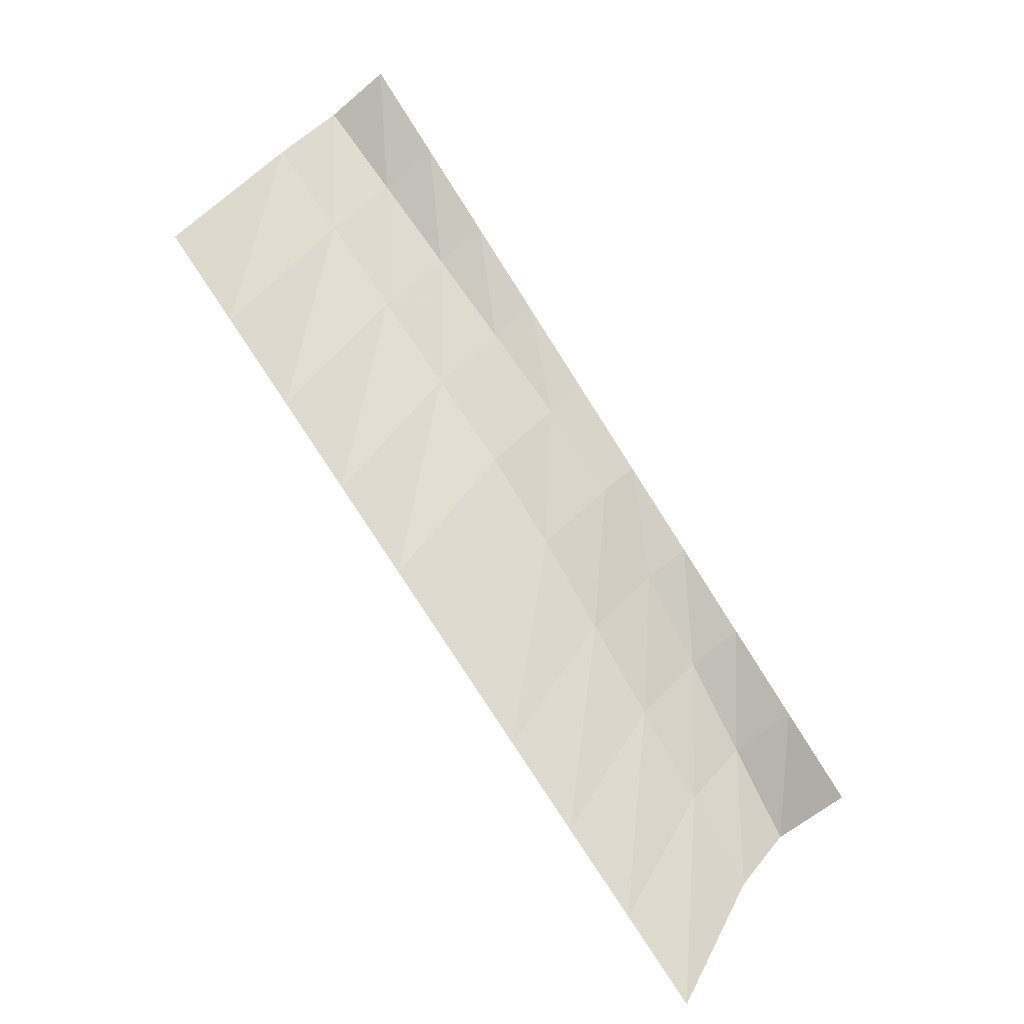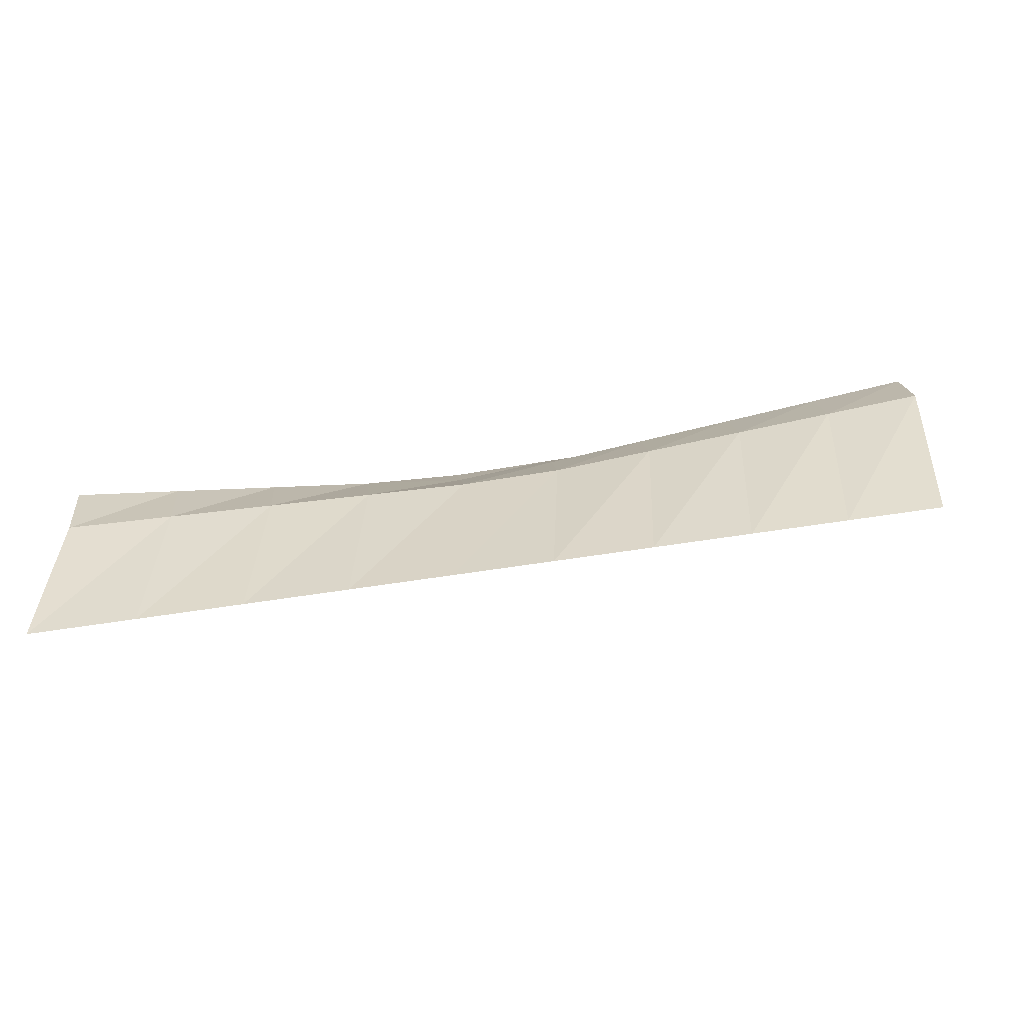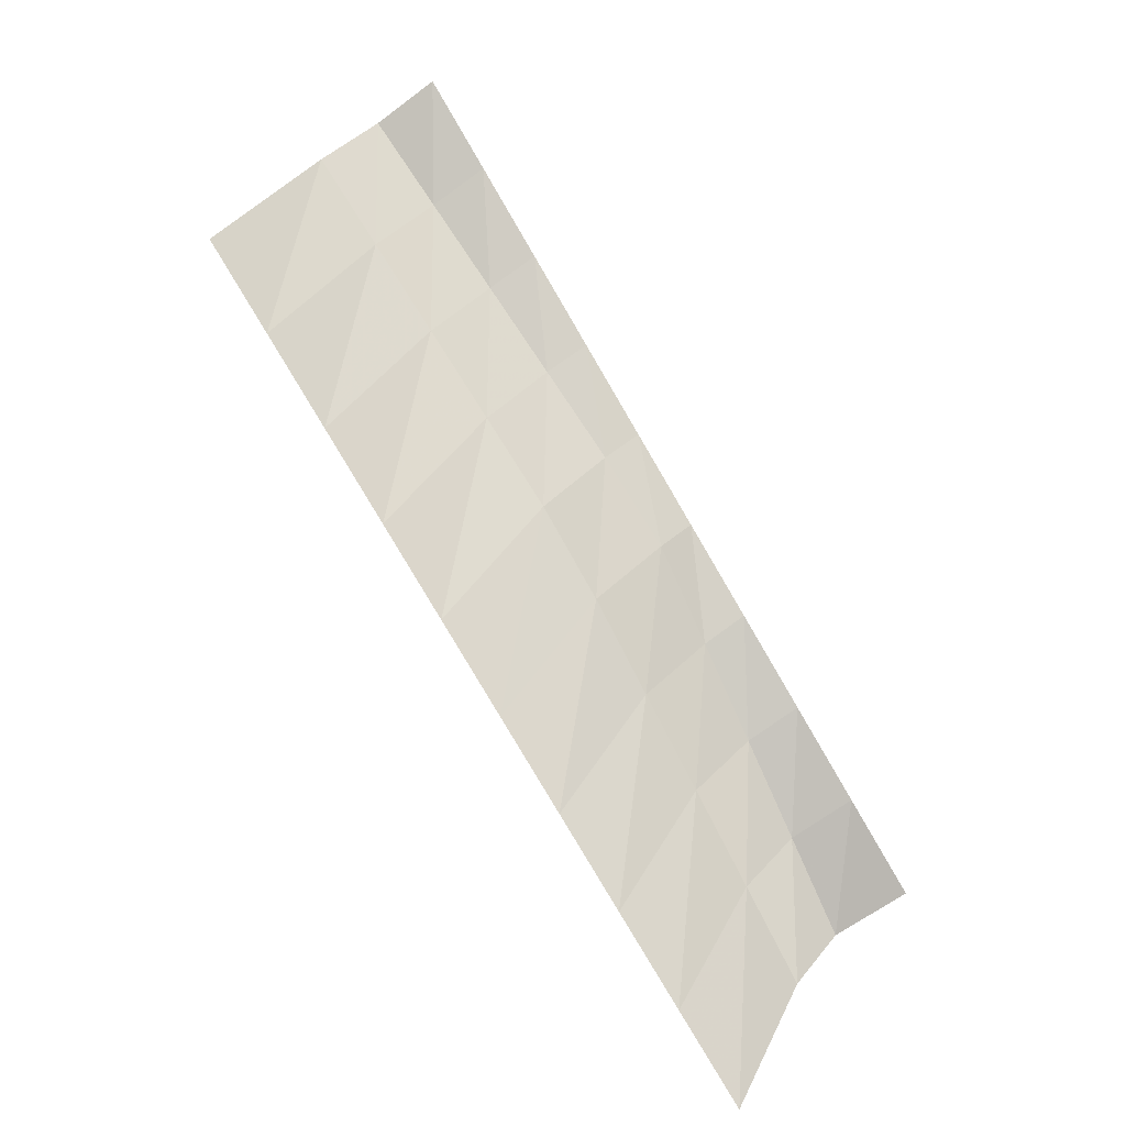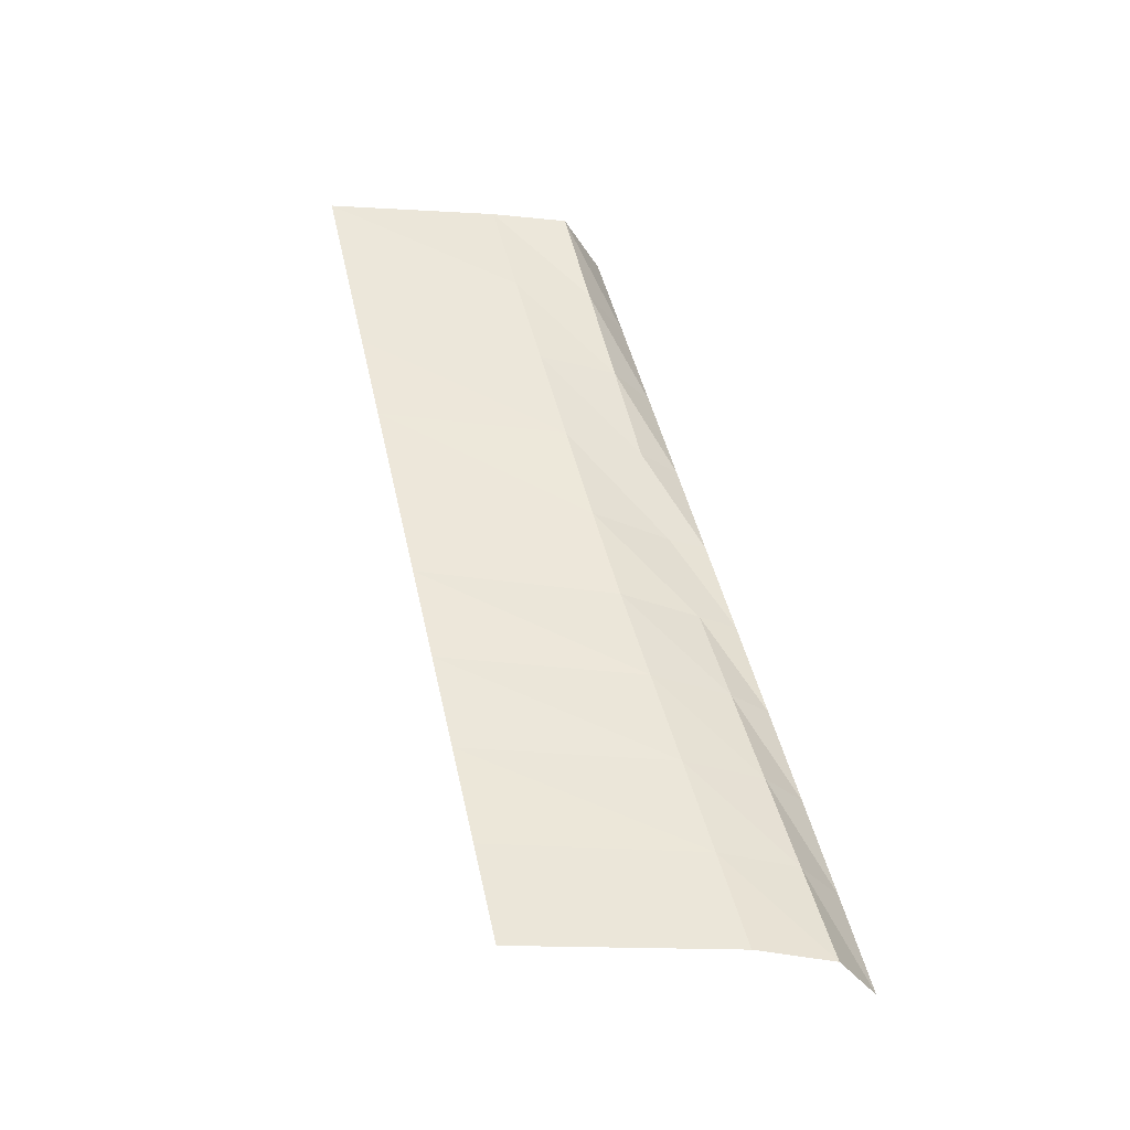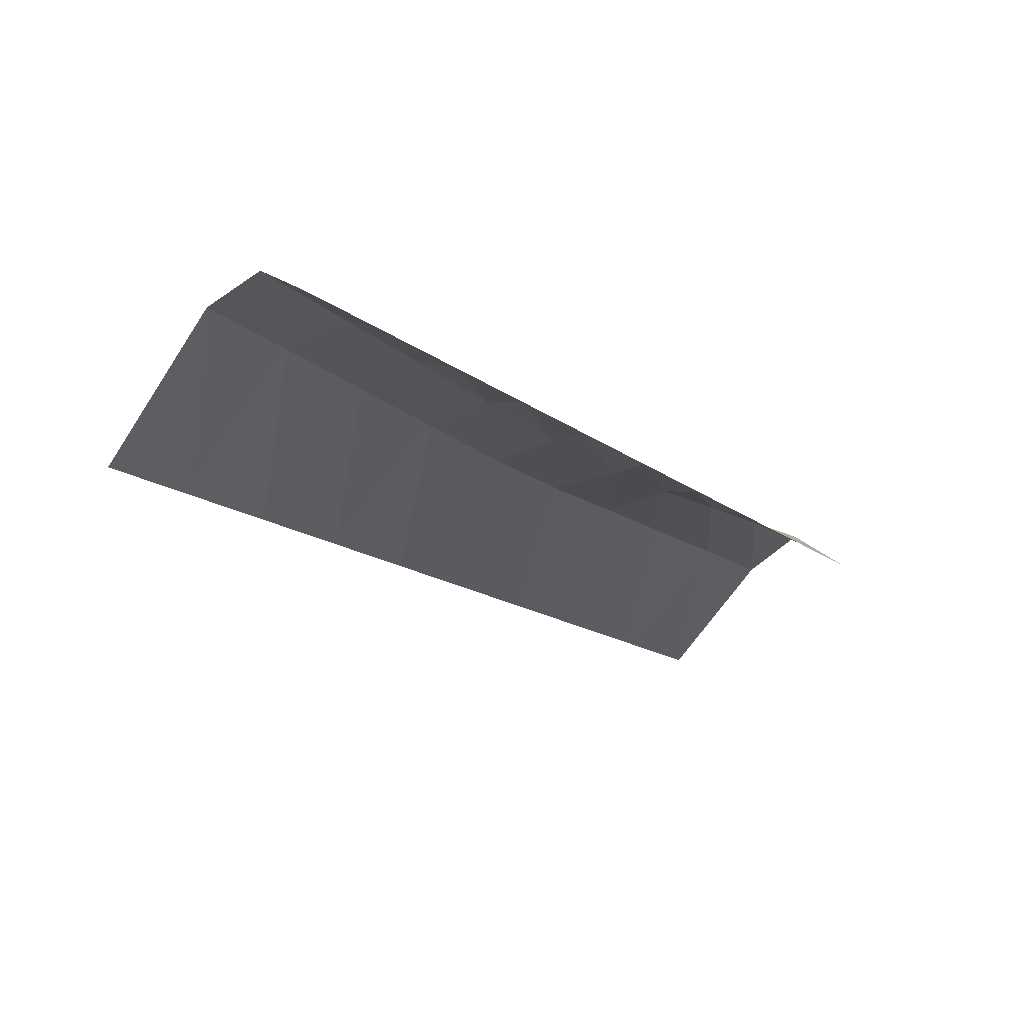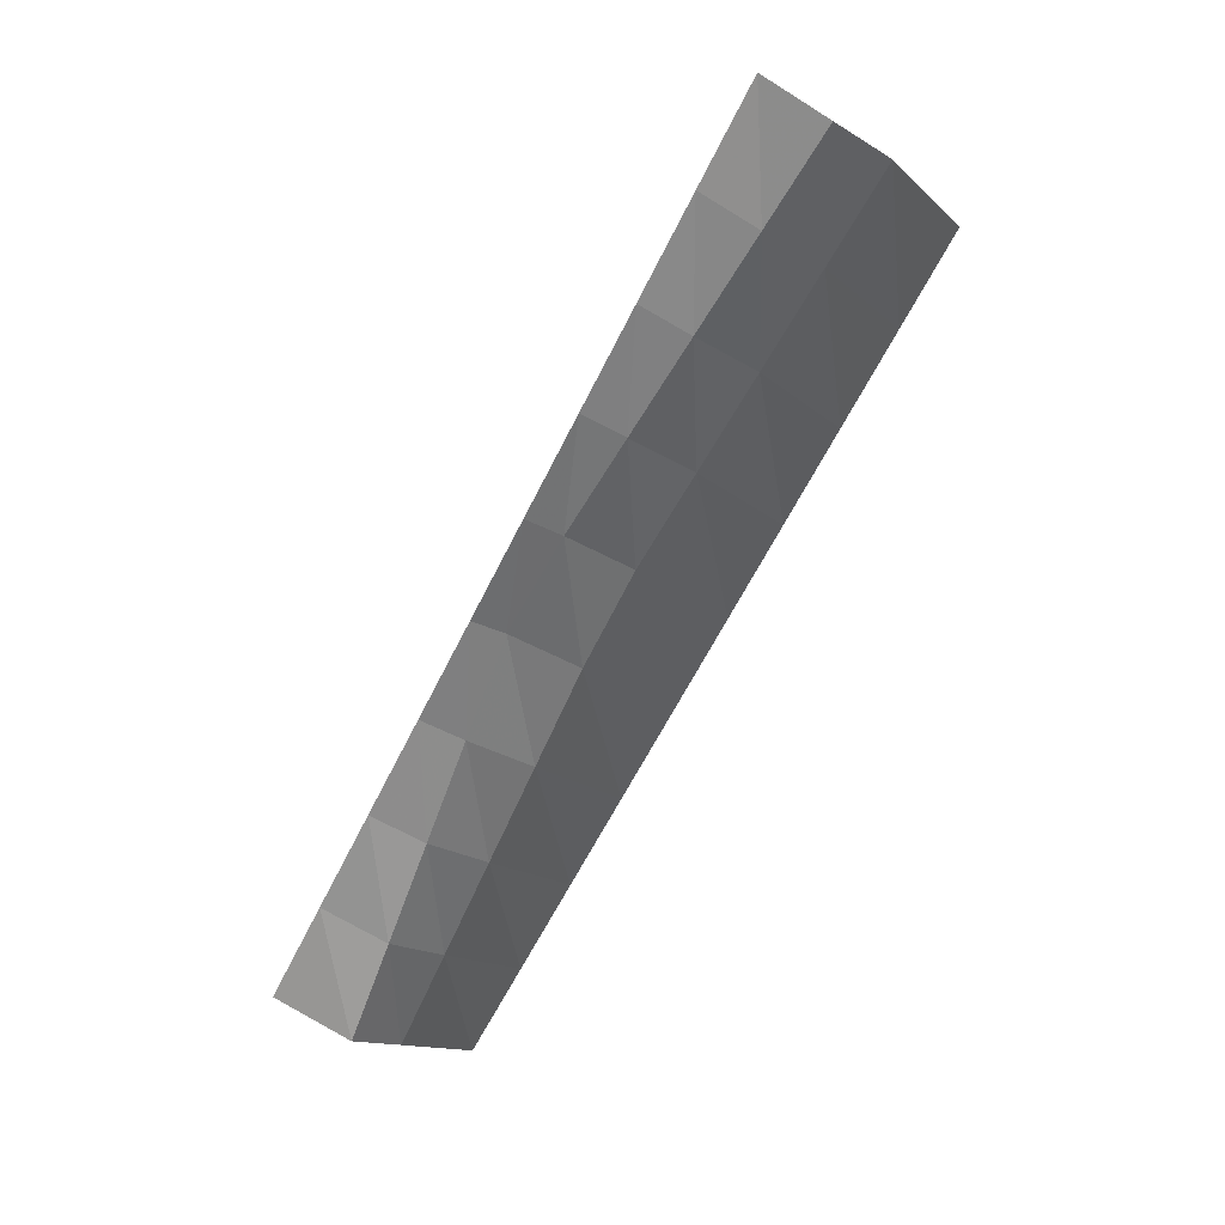
<metadata>
{"format":"obj","ext":"obj","renderer":"f3d","projection":"perspective","resolution":1024,"background":"white","views":[{"elev":-32.3,"azim":145.9,"up":"+Y"},{"elev":34.0,"azim":34.3,"up":"+Z"},{"elev":-34.5,"azim":140.9,"up":"+Y"},{"elev":50.1,"azim":125.9,"up":"+Z"},{"elev":54.4,"azim":159.9,"up":"+Y"},{"elev":55.7,"azim":-45.9,"up":"+Y"}]}
</metadata>
<code>
v -8749 -423.3 76.6
v -8757 -410.5 75.61
v -8761 -405.7 72.77
v -8762 -403.5 70.26
v -8743 -417.1 76.6
v -8751 -404.1 75.16
v -8755 -399.3 71.66
v -8757 -397.1 70.26
v -8738 -410.9 76.6
v -8746 -397.6 75.11
v -8750 -392.9 72.03
v -8752 -390.7 70.26
v -8732 -404.7 76.6
v -8741 -391.2 75.61
v -8745 -386.5 72.77
v -8746 -384.3 70.26
v -8727 -398.6 76.6
v -8735 -384.8 76.11
v -8739 -380.1 73.51
v -8741 -377.9 70.26
v -8721 -392.4 76.6
v -8730 -378.5 76.6
v -8734 -373.7 74.25
v -8736 -371.5 70.26
v -8715 -386.2 76.6
v -8725 -372.1 77.1
v -8729 -367.3 74.99
v -8731 -365.1 70.26
v -8766 -441.8 76.6
v -8773 -429.7 76.94
v -8776 -424.8 76.08
v -8778 -422.7 70.26
v -8760 -435.6 76.6
v -8767 -423.3 76.5
v -8771 -418.4 74.97
v -8773 -416.3 70.26
v -8755 -429.4 76.6
v -8762 -416.9 76.05
v -8766 -412.1 73.87
v -8768 -409.9 70.26
f 1 2 6
f 1 6 5
f 2 3 7
f 2 7 6
f 3 4 8
f 3 8 7
f 5 6 10
f 5 10 9
f 6 7 11
f 6 11 10
f 7 8 12
f 7 12 11
f 9 10 14
f 9 14 13
f 10 11 15
f 10 15 14
f 11 12 16
f 11 16 15
f 13 14 18
f 13 18 17
f 14 15 19
f 14 19 18
f 15 16 20
f 15 20 19
f 17 18 22
f 17 22 21
f 18 19 23
f 18 23 22
f 19 20 24
f 19 24 23
f 21 22 26
f 21 26 25
f 22 23 27
f 22 27 26
f 23 24 28
f 23 28 27
f 29 30 34
f 29 34 33
f 30 31 35
f 30 35 34
f 31 32 36
f 31 36 35
f 33 34 38
f 33 38 37
f 34 35 39
f 34 39 38
f 35 36 40
f 35 40 39
f 37 38 2
f 37 2 1
f 38 39 3
f 38 3 2
f 39 40 4
f 39 4 3

</code>
